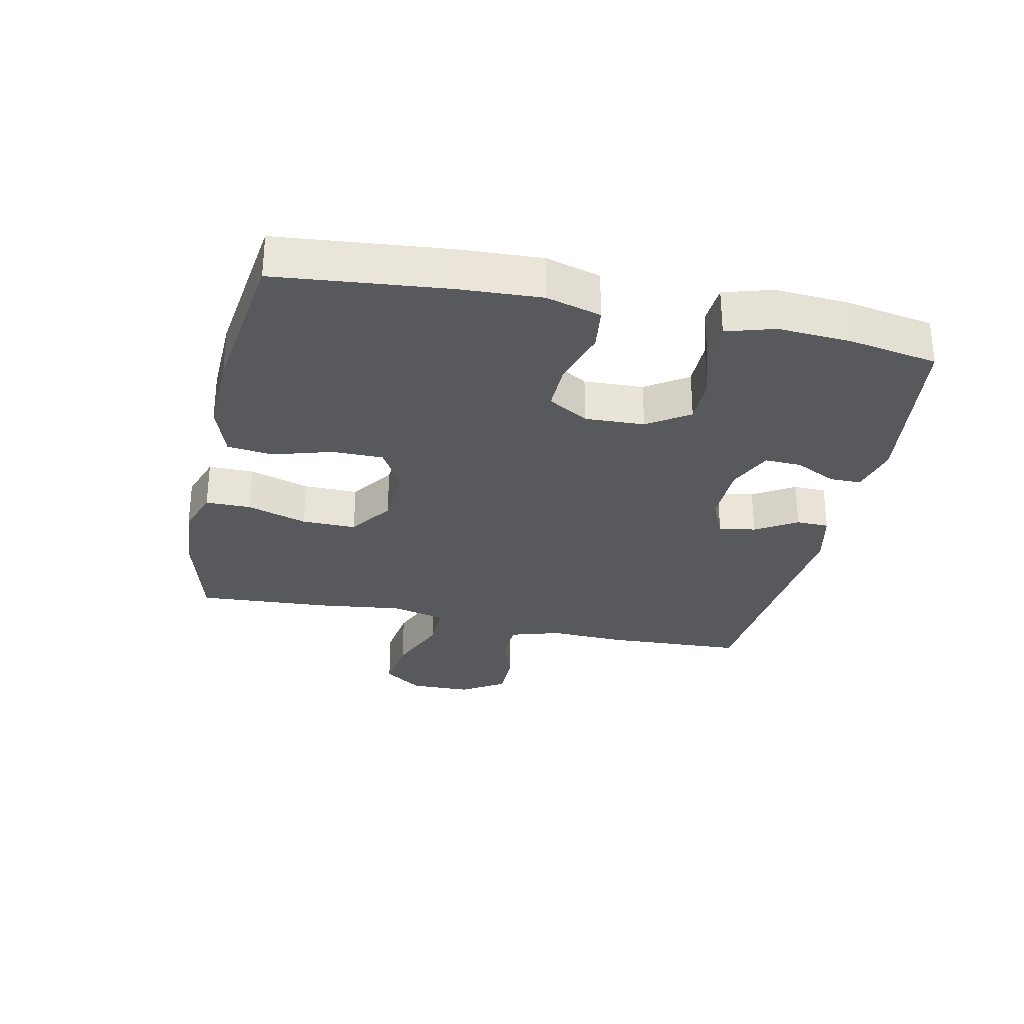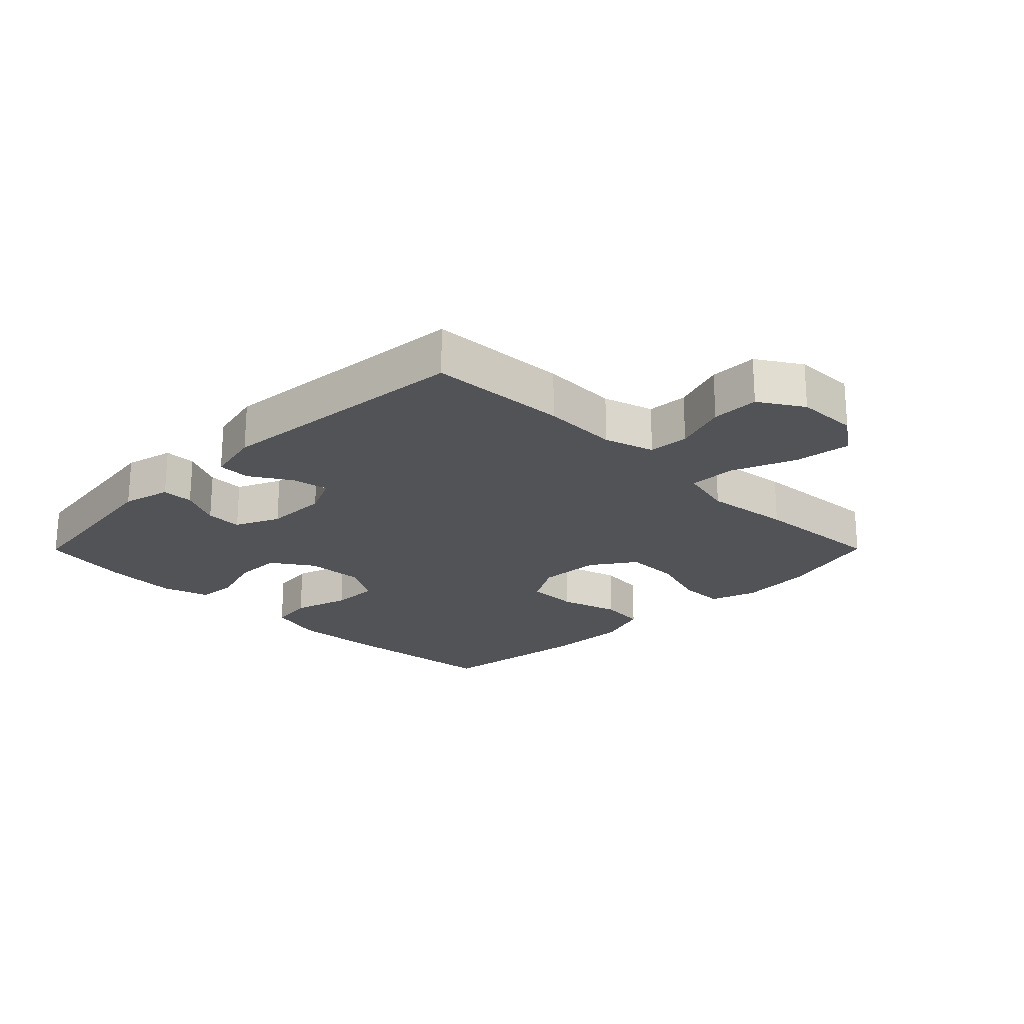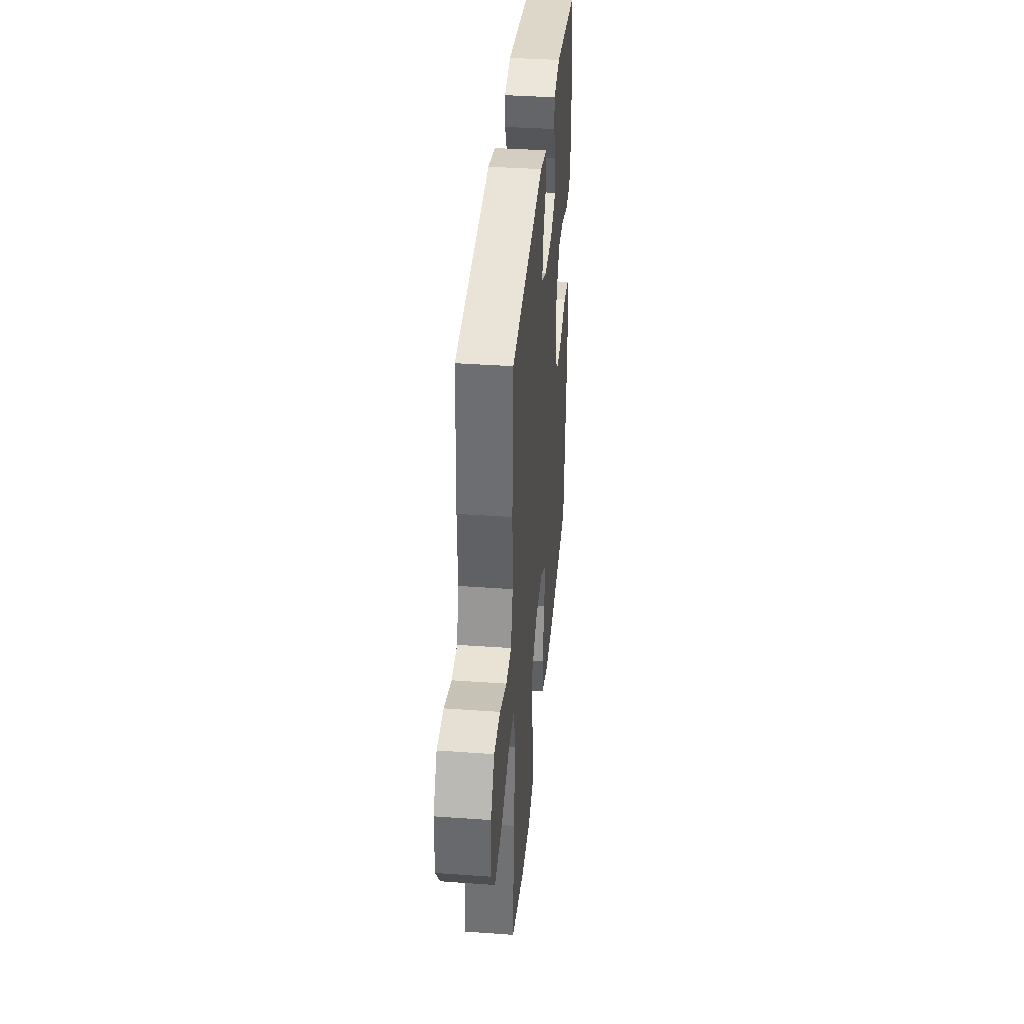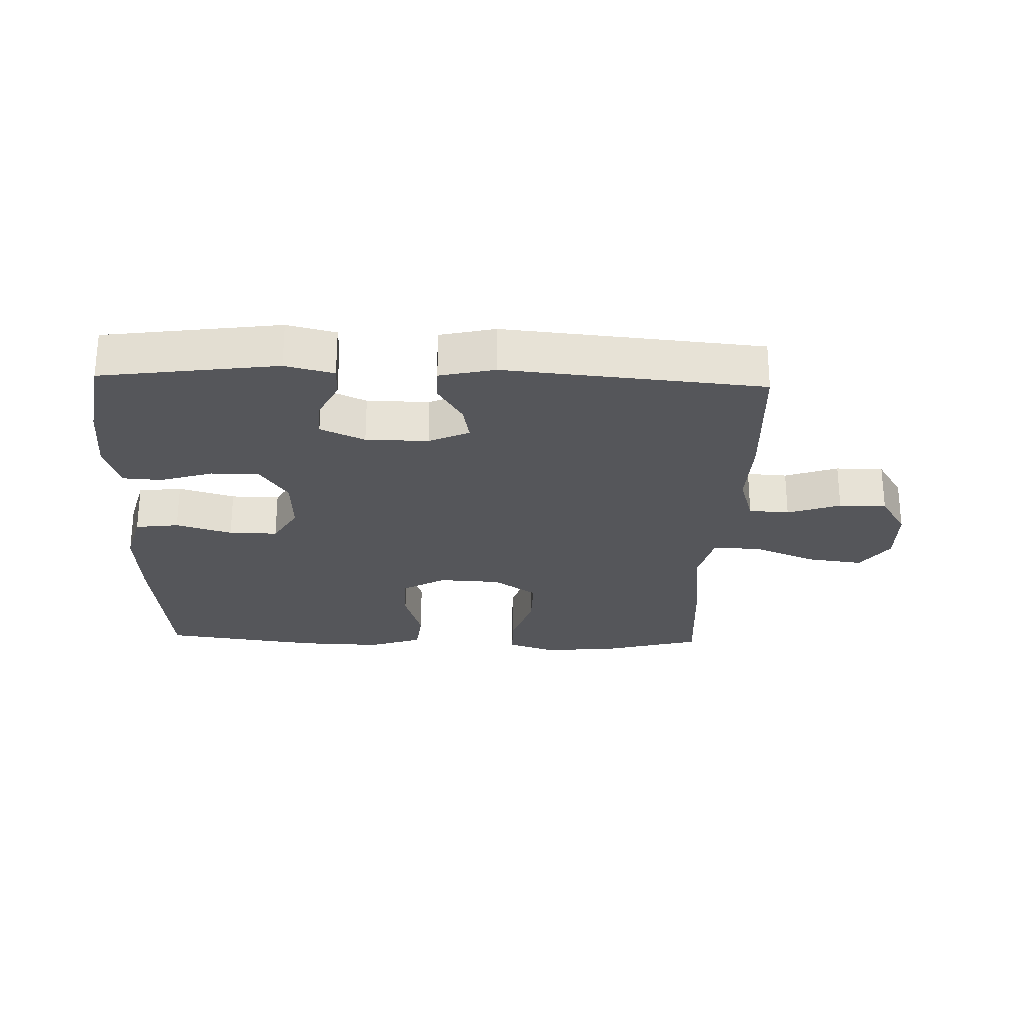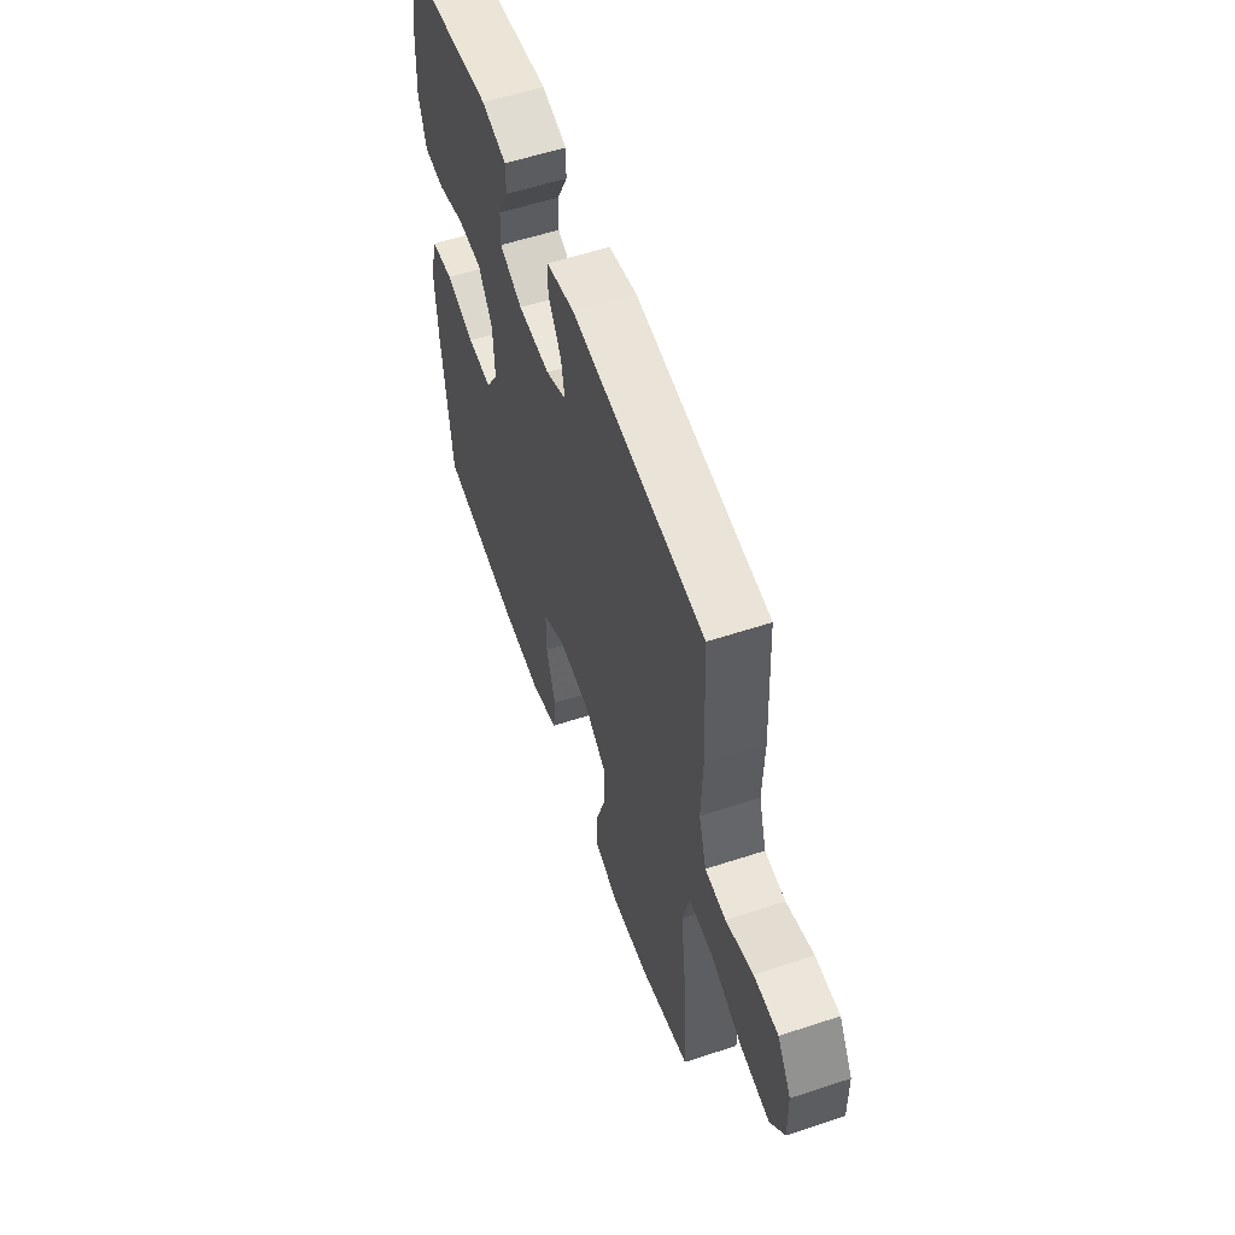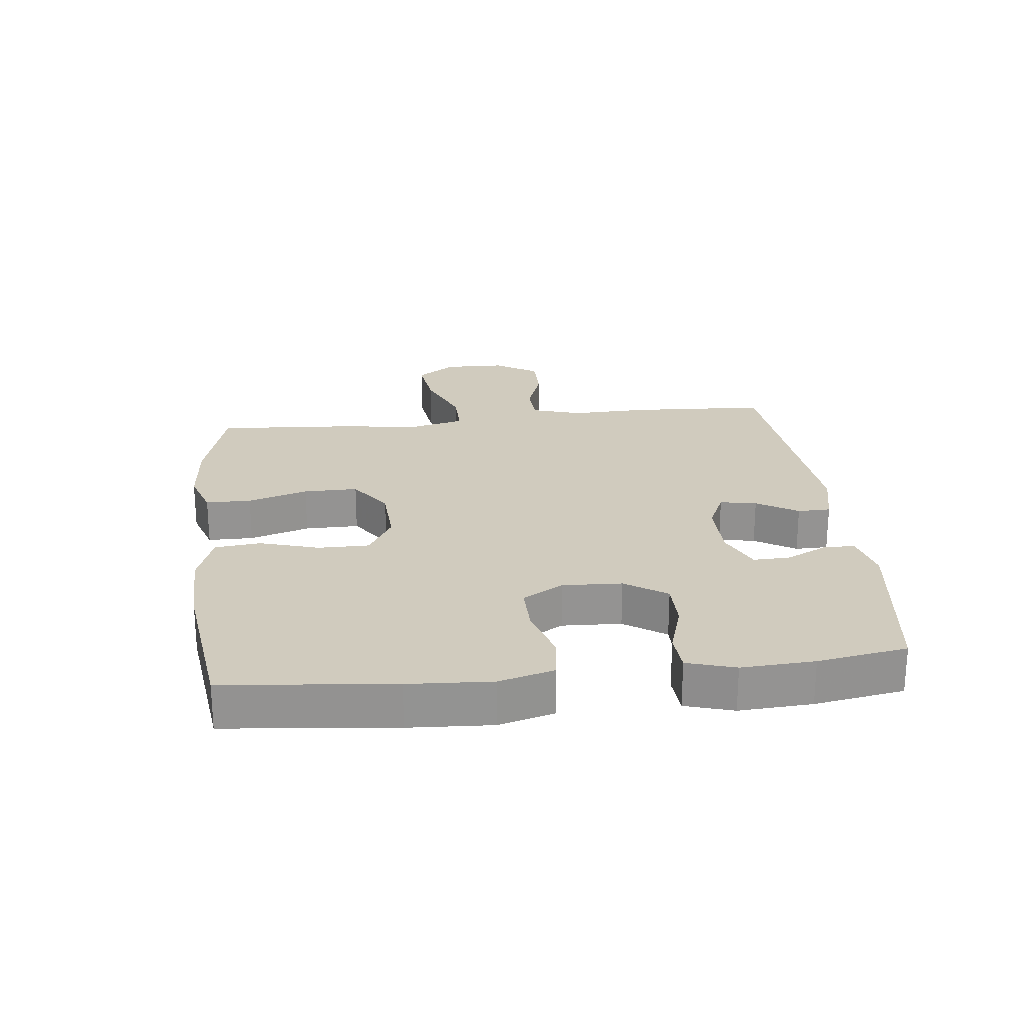
<metadata>
{"format":"obj","ext":"obj","renderer":"f3d","projection":"perspective","resolution":1024,"background":"white","views":[{"elev":-29.8,"azim":-102.2,"up":"+Y"},{"elev":-21.9,"azim":45.2,"up":"+Y"},{"elev":37.9,"azim":95.2,"up":"+Z"},{"elev":-26.1,"azim":-1.9,"up":"+Y"},{"elev":56.9,"azim":71.0,"up":"+Z"},{"elev":23.6,"azim":-96.3,"up":"+Y"}]}
</metadata>
<code>
v -0.5 0.07 -0.5
v -0.527 0.07 -0.233
v -0.534 0.07 -0.102
v -0.51 0.07 -0.015
v -0.441 0.07 -0.006
v -0.352 0.07 -0.033
v -0.275 0.07 -0.034
v -0.237 0.07 0.03
v -0.241 0.07 0.124
v -0.285 0.07 0.19
v -0.361 0.07 0.19
v -0.445 0.07 0.164
v -0.508 0.07 0.168
v -0.531 0.07 0.244
v -0.524 0.07 0.359
v -0.5 0.07 0.5
v -0.221 0.07 0.538
v -0.144 0.07 0.519
v -0.144 0.07 0.469
v -0.176 0.07 0.404
v -0.178 0.07 0.346
v -0.108 0.07 0.314
v -0.009 0.07 0.313
v 0.055 0.07 0.342
v 0.044 0.07 0.4
v 0.004 0.07 0.465
v 0.005 0.07 0.517
v 0.092 0.07 0.537
v 0.5 0.07 0.5
v 0.511 0.07 0.281
v 0.507 0.07 0.161
v 0.531 0.07 0.082
v 0.595 0.07 0.078
v 0.679 0.07 0.107
v 0.754 0.07 0.107
v 0.797 0.07 0.038
v 0.799 0.07 -0.059
v 0.755 0.07 -0.121
v 0.666 0.07 -0.109
v 0.565 0.07 -0.068
v 0.49 0.07 -0.067
v 0.469 0.07 -0.153
v 0.486 0.07 -0.289
v 0.5 0.07 -0.5
v 0.339 0.07 -0.543
v 0.224 0.07 -0.552
v 0.15 0.07 -0.527
v 0.15 0.07 -0.455
v 0.18 0.07 -0.36
v 0.181 0.07 -0.274
v 0.112 0.07 -0.226
v 0.013 0.07 -0.221
v -0.056 0.07 -0.261
v -0.056 0.07 -0.342
v -0.028 0.07 -0.435
v -0.036 0.07 -0.508
v -0.121 0.07 -0.537
v -0.251 0.07 -0.533
v -0.5 0 -0.5
v -0.527 0 -0.233
v -0.534 0 -0.102
v -0.51 0 -0.015
v -0.441 0 -0.006
v -0.352 0 -0.033
v -0.275 0 -0.034
v -0.237 0 0.03
v -0.241 0 0.124
v -0.285 0 0.19
v -0.361 0 0.19
v -0.445 0 0.164
v -0.508 0 0.168
v -0.531 0 0.244
v -0.524 0 0.359
v -0.5 0 0.5
v -0.221 0 0.538
v -0.144 0 0.519
v -0.144 0 0.469
v -0.176 0 0.404
v -0.178 0 0.346
v -0.108 0 0.314
v -0.009 0 0.313
v 0.055 0 0.342
v 0.044 0 0.4
v 0.004 0 0.465
v 0.005 0 0.517
v 0.092 0 0.537
v 0.5 0 0.5
v 0.511 0 0.281
v 0.507 0 0.161
v 0.531 0 0.082
v 0.595 0 0.078
v 0.679 0 0.107
v 0.754 0 0.107
v 0.797 0 0.038
v 0.799 0 -0.059
v 0.755 0 -0.121
v 0.666 0 -0.109
v 0.565 0 -0.068
v 0.49 0 -0.067
v 0.469 0 -0.153
v 0.486 0 -0.289
v 0.5 0 -0.5
v 0.339 0 -0.543
v 0.224 0 -0.552
v 0.15 0 -0.527
v 0.15 0 -0.455
v 0.18 0 -0.36
v 0.181 0 -0.274
v 0.112 0 -0.226
v 0.013 0 -0.221
v -0.056 0 -0.261
v -0.056 0 -0.342
v -0.028 0 -0.435
v -0.036 0 -0.508
v -0.121 0 -0.537
v -0.251 0 -0.533
f 54 55 56 57
f 53 54 57 58
f 46 47 48 49
f 46 49 50
f 45 46 50
f 42 43 44 45
f 41 42 45 50
f 37 38 39 40
f 37 40 41
f 36 37 41
f 33 34 35 36
f 32 33 36 41
f 31 32 41 50
f 25 26 27 28
f 24 25 28 29
f 23 24 29 30
f 17 18 19 20
f 17 20 21
f 16 17 21
f 15 16 21
f 14 15 21 22
f 11 12 13 14
f 10 11 14 22
f 3 4 5 6
f 3 6 7
f 2 3 7
f 53 58 1 2
f 52 53 2 7
f 51 52 7 8
f 50 51 8 9
f 23 30 31 50
f 22 23 50
f 9 10 22 50
f 115 114 113 112
f 116 115 112 111
f 107 106 105 104
f 108 107 104
f 108 104 103
f 103 102 101 100
f 108 103 100 99
f 98 97 96 95
f 99 98 95
f 99 95 94
f 94 93 92 91
f 99 94 91 90
f 108 99 90 89
f 86 85 84 83
f 87 86 83 82
f 88 87 82 81
f 78 77 76 75
f 79 78 75
f 79 75 74
f 79 74 73
f 80 79 73 72
f 72 71 70 69
f 80 72 69 68
f 64 63 62 61
f 65 64 61
f 65 61 60
f 60 59 116 111
f 65 60 111 110
f 66 65 110 109
f 67 66 109 108
f 108 89 88 81
f 108 81 80
f 108 80 68 67
f 1 59 60 2
f 2 60 61 3
f 3 61 62 4
f 4 62 63 5
f 5 63 64 6
f 6 64 65 7
f 7 65 66 8
f 8 66 67 9
f 9 67 68 10
f 10 68 69 11
f 11 69 70 12
f 12 70 71 13
f 13 71 72 14
f 14 72 73 15
f 15 73 74 16
f 16 74 75 17
f 17 75 76 18
f 18 76 77 19
f 19 77 78 20
f 20 78 79 21
f 21 79 80 22
f 22 80 81 23
f 23 81 82 24
f 24 82 83 25
f 25 83 84 26
f 26 84 85 27
f 27 85 86 28
f 28 86 87 29
f 29 87 88 30
f 30 88 89 31
f 31 89 90 32
f 32 90 91 33
f 33 91 92 34
f 34 92 93 35
f 35 93 94 36
f 36 94 95 37
f 37 95 96 38
f 38 96 97 39
f 39 97 98 40
f 40 98 99 41
f 41 99 100 42
f 42 100 101 43
f 43 101 102 44
f 44 102 103 45
f 45 103 104 46
f 46 104 105 47
f 47 105 106 48
f 48 106 107 49
f 49 107 108 50
f 50 108 109 51
f 51 109 110 52
f 52 110 111 53
f 53 111 112 54
f 54 112 113 55
f 55 113 114 56
f 56 114 115 57
f 57 115 116 58
f 58 116 59 1

</code>
